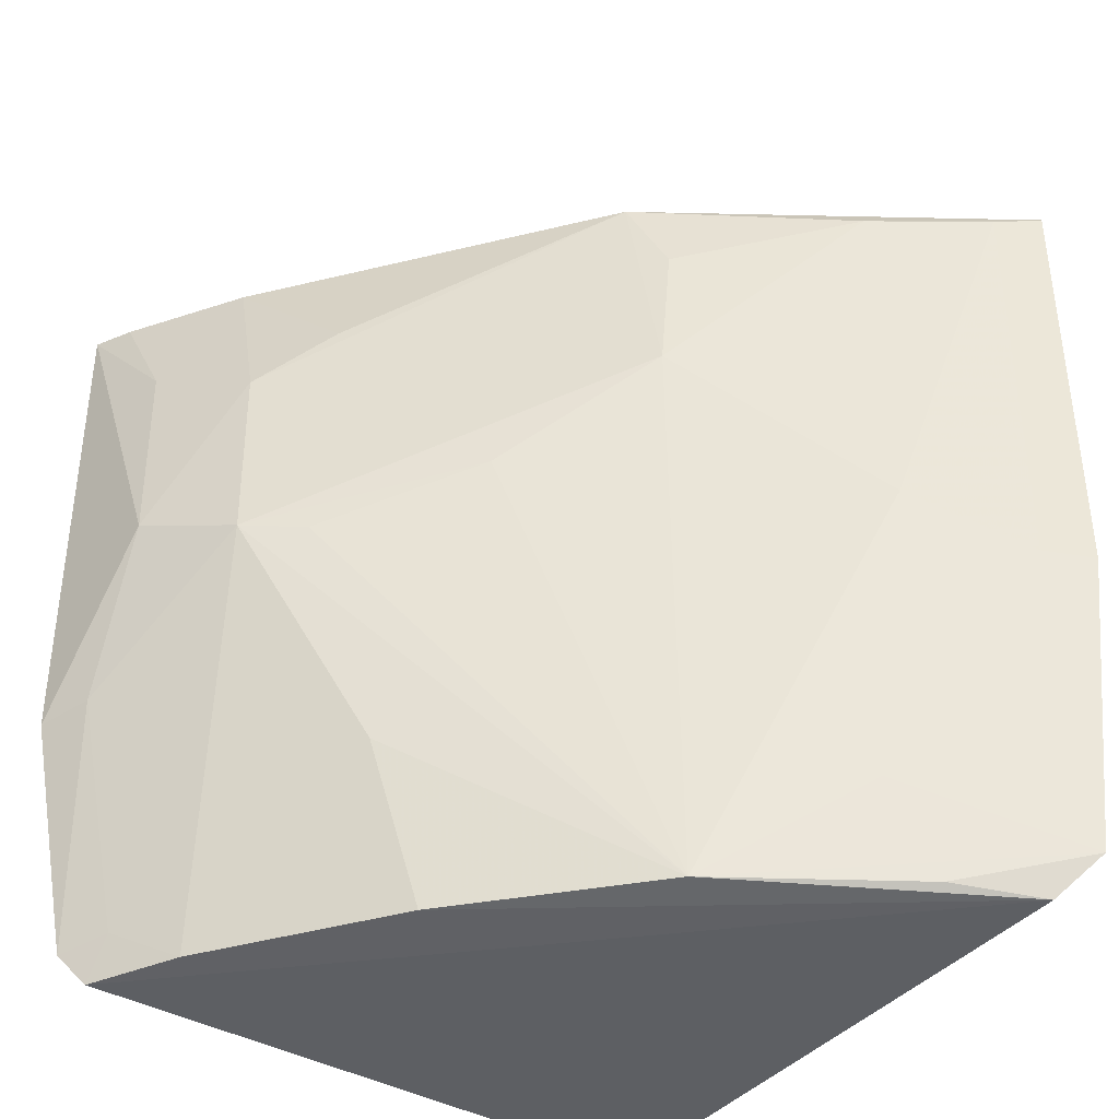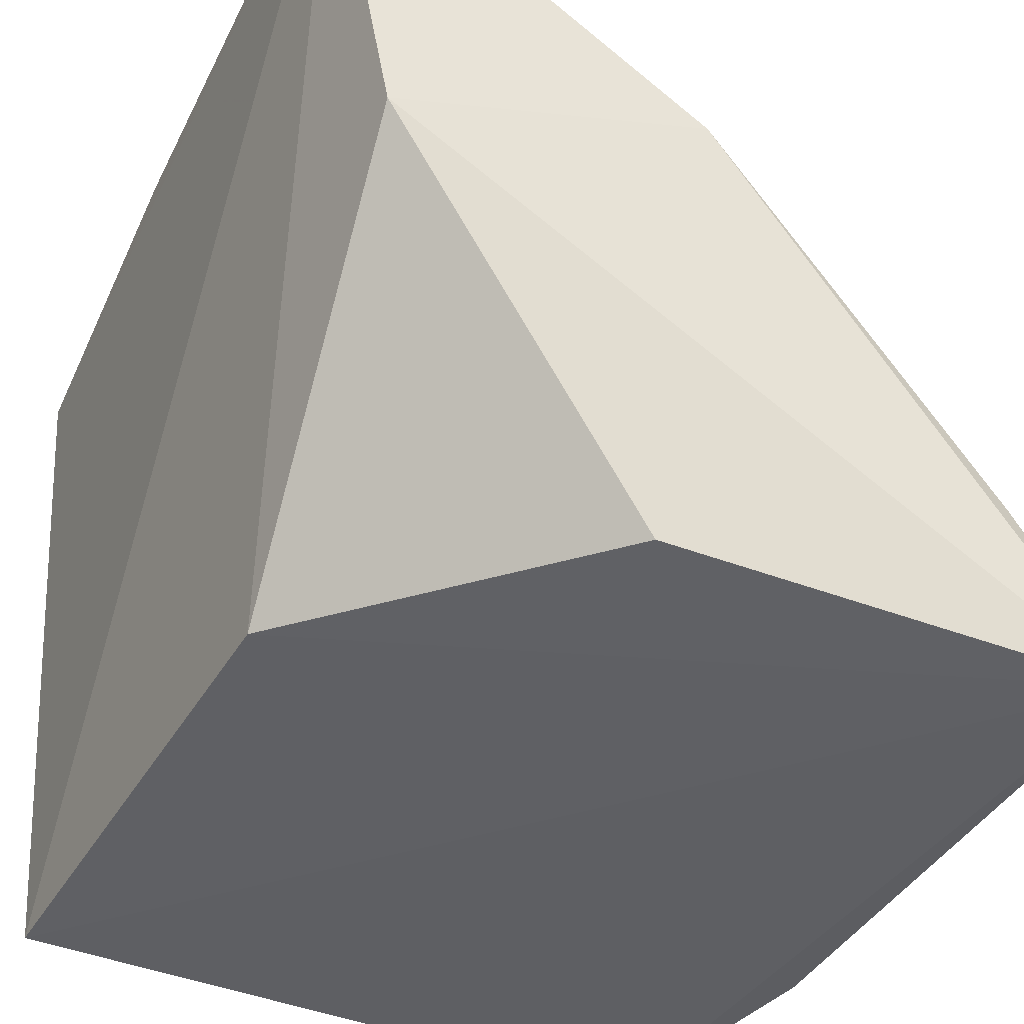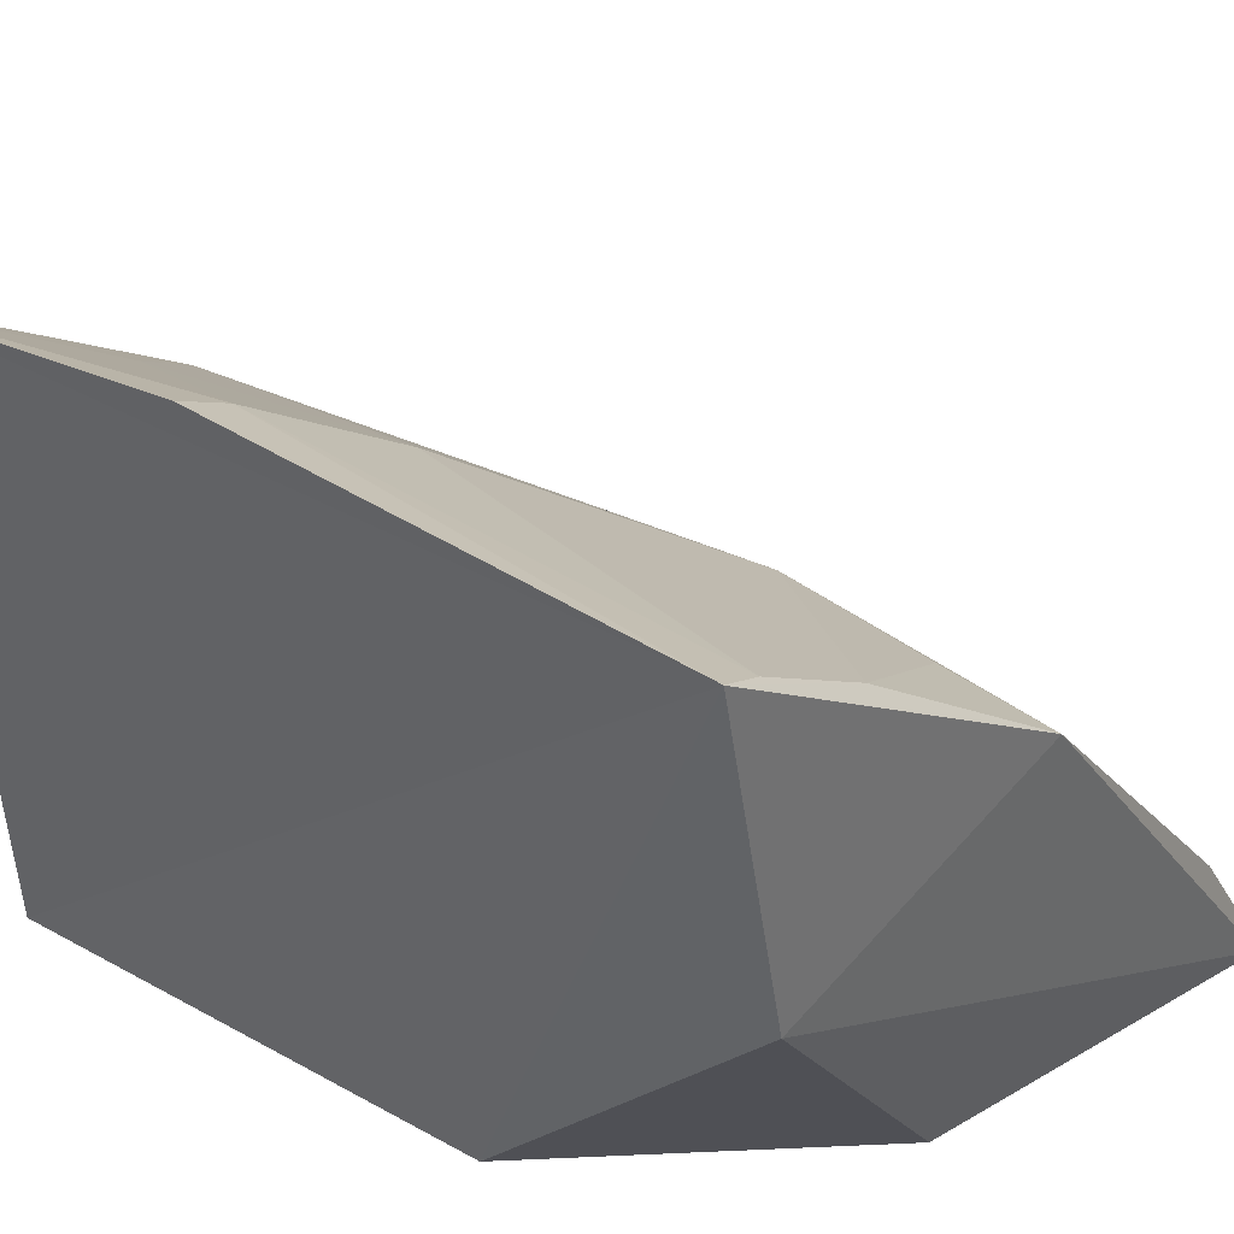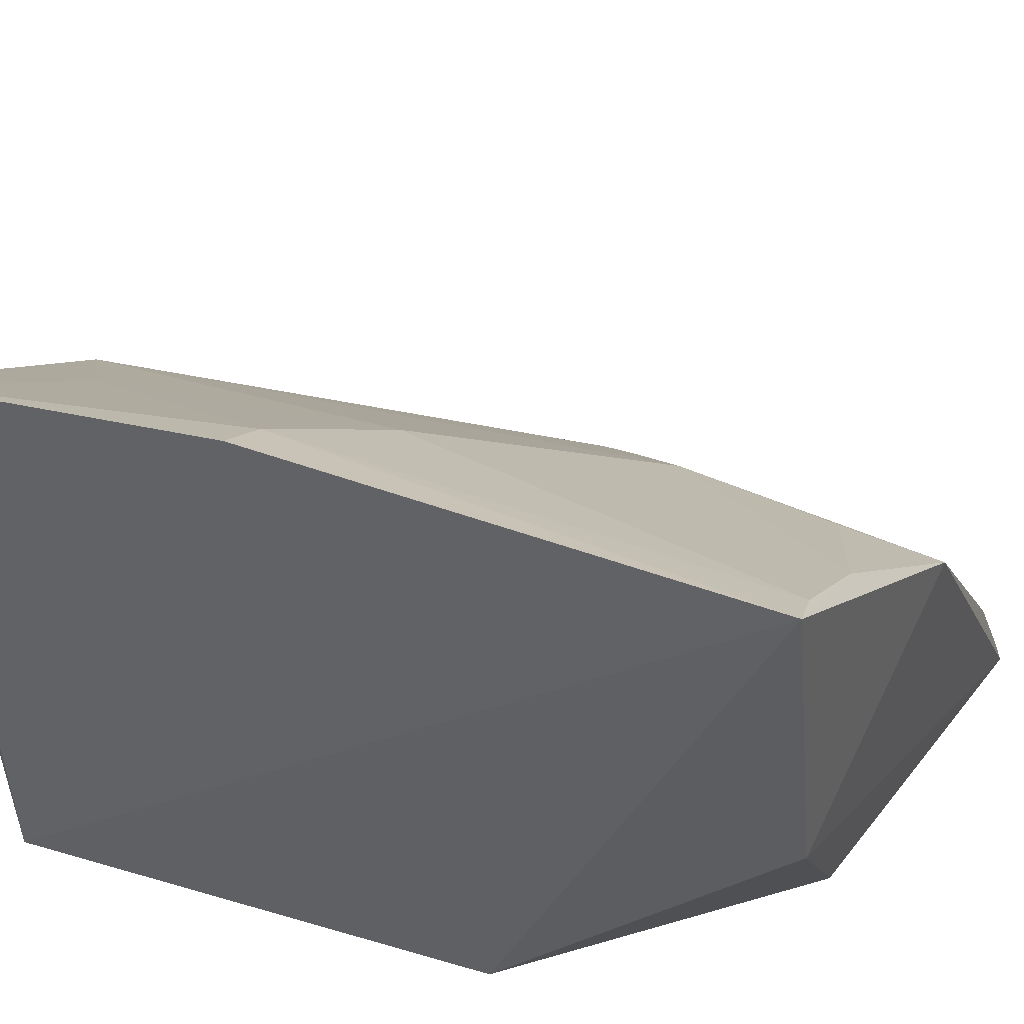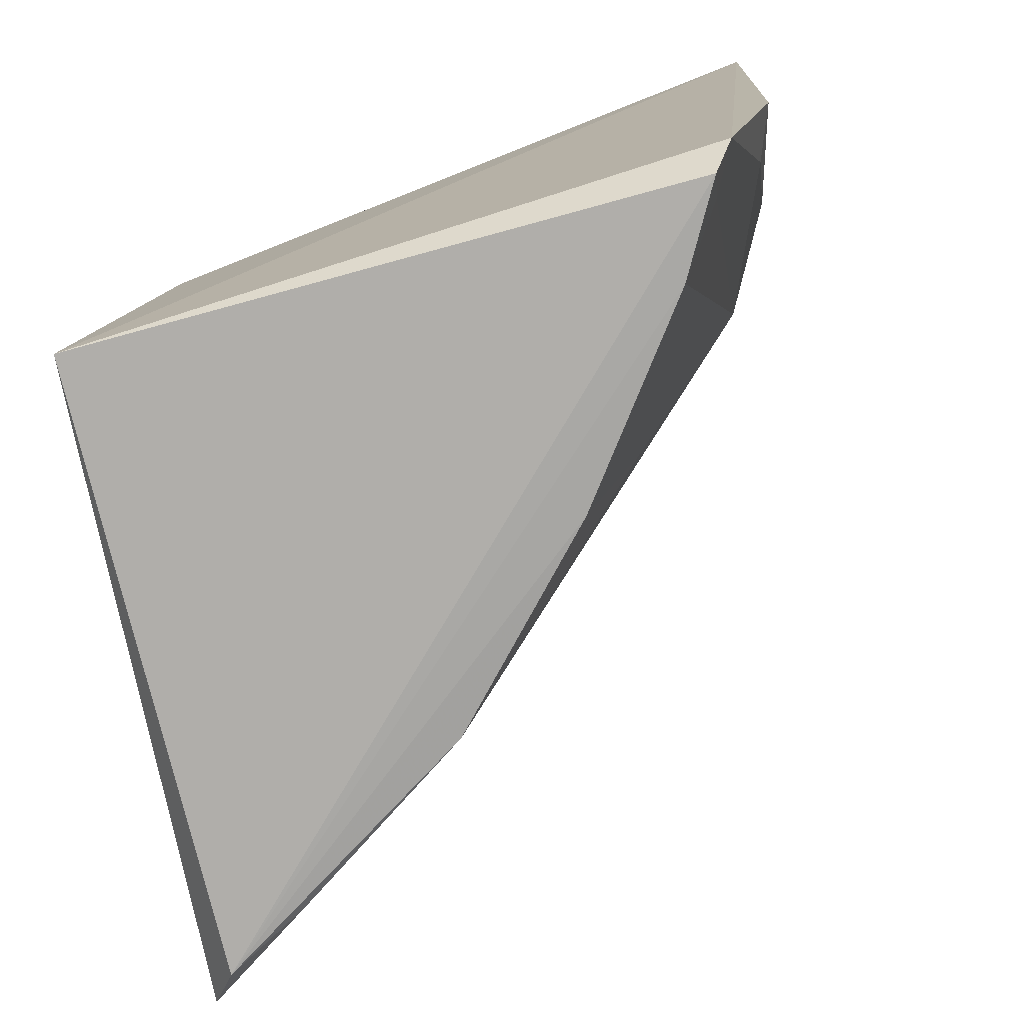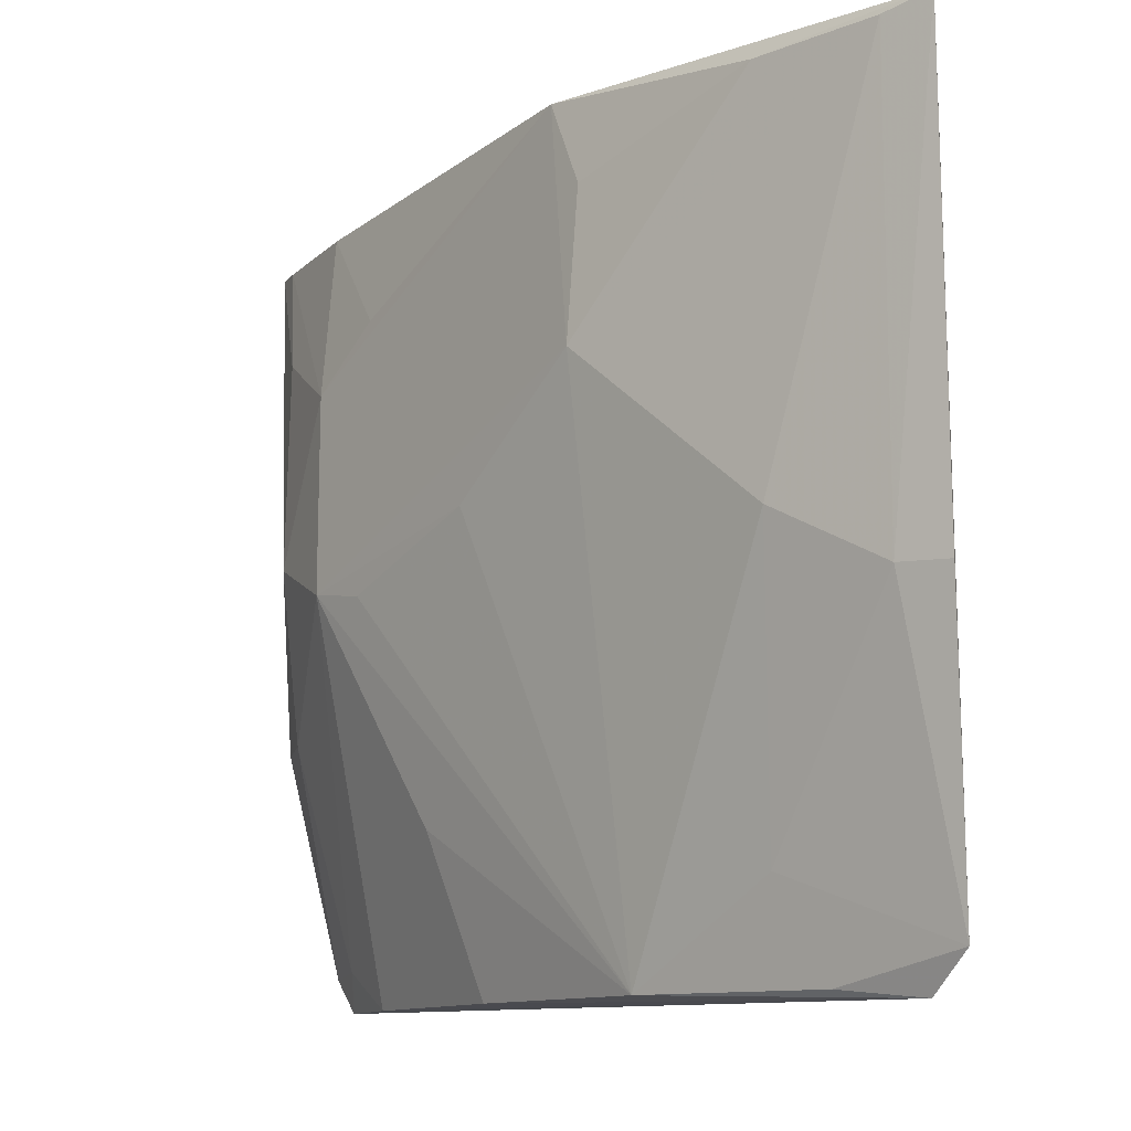
<metadata>
{"format":"obj","ext":"obj","renderer":"f3d","projection":"perspective","resolution":1024,"background":"white","views":[{"elev":-44.7,"azim":-35.7,"up":"+Y"},{"elev":-38.5,"azim":156.1,"up":"+Z"},{"elev":37.9,"azim":132.3,"up":"+Z"},{"elev":43.5,"azim":116.3,"up":"+Z"},{"elev":-75.4,"azim":-165.4,"up":"+Y"},{"elev":-11.4,"azim":7.2,"up":"+Y"}]}
</metadata>
<code>
v -0.03142 0.0301 0.05576
v -0.03114 0.001488 0.0531
v -0.03245 0.001441 0.03021
v -0.05755 0.03 0.02944
v -0.05428 0.01545 0.03711
v -0.03391 0.01957 0.0313
v -0.04364 0.02161 0.04769
v -0.05413 0.000437 0.0298
v -0.03367 0.0303 0.04362
v -0.04179 0.000437 0.04562
v -0.03305 0.01271 0.05424
v -0.0443 0.03048 0.04664
v -0.05696 0.01049 0.02924
v -0.04293 0.02846 0.03135
v -0.04792 0.01729 0.04329
v -0.04759 0.000437 0.03937
v -0.03224 5.1e-05 0.05166
v -0.03128 0.01261 0.05515
v -0.037 0.0151 0.05199
v -0.03704 0.00403 0.04969
v -0.03716 0.02958 0.05209
v -0.05431 0.0231 0.03684
v -0.05623 0.01062 0.0312
v -0.05638 0.0171 0.03359
v -0.05491 0.001715 0.02902
v -0.05241 0.01505 0.03882
v -0.0497 0.006528 0.03928
v -0.0524 0.000437 0.0329
v -0.03524 0.0004018 0.05006
v -0.03307 0.02973 0.05481
v -0.04324 0.02721 0.04781
v -0.05419 0.02977 0.03507
v -0.05634 0.0254 0.03298
v -0.05403 0.001967 0.03078
v -0.05202 0.02533 0.03904
v -0.05688 0.02985 0.03088
f 1 2 3
f 6 1 3
f 6 3 4
f 9 1 6
f 12 9 4
f 12 1 9
f 14 9 6
f 14 6 4
f 14 4 9
f 15 10 7
f 15 7 5
f 17 8 3
f 17 3 2
f 17 10 16
f 18 11 2
f 18 2 1
f 18 1 11
f 19 7 10
f 20 10 2
f 20 2 11
f 20 19 10
f 20 11 19
f 21 1 12
f 22 5 7
f 22 7 12
f 24 4 13
f 24 5 22
f 24 23 5
f 24 13 23
f 25 13 4
f 25 4 3
f 25 3 8
f 25 23 13
f 26 15 5
f 26 5 10
f 26 10 15
f 27 16 10
f 27 10 5
f 27 5 16
f 28 16 5
f 28 17 16
f 28 8 17
f 29 17 2
f 29 2 10
f 29 10 17
f 30 19 11
f 30 11 1
f 30 1 21
f 30 21 7
f 30 7 19
f 31 21 12
f 31 12 7
f 31 7 21
f 32 12 4
f 33 24 22
f 33 4 24
f 34 25 8
f 34 23 25
f 34 8 28
f 34 28 5
f 34 5 23
f 35 32 22
f 35 22 12
f 35 12 32
f 36 32 4
f 36 4 33
f 36 33 22
f 36 22 32

</code>
